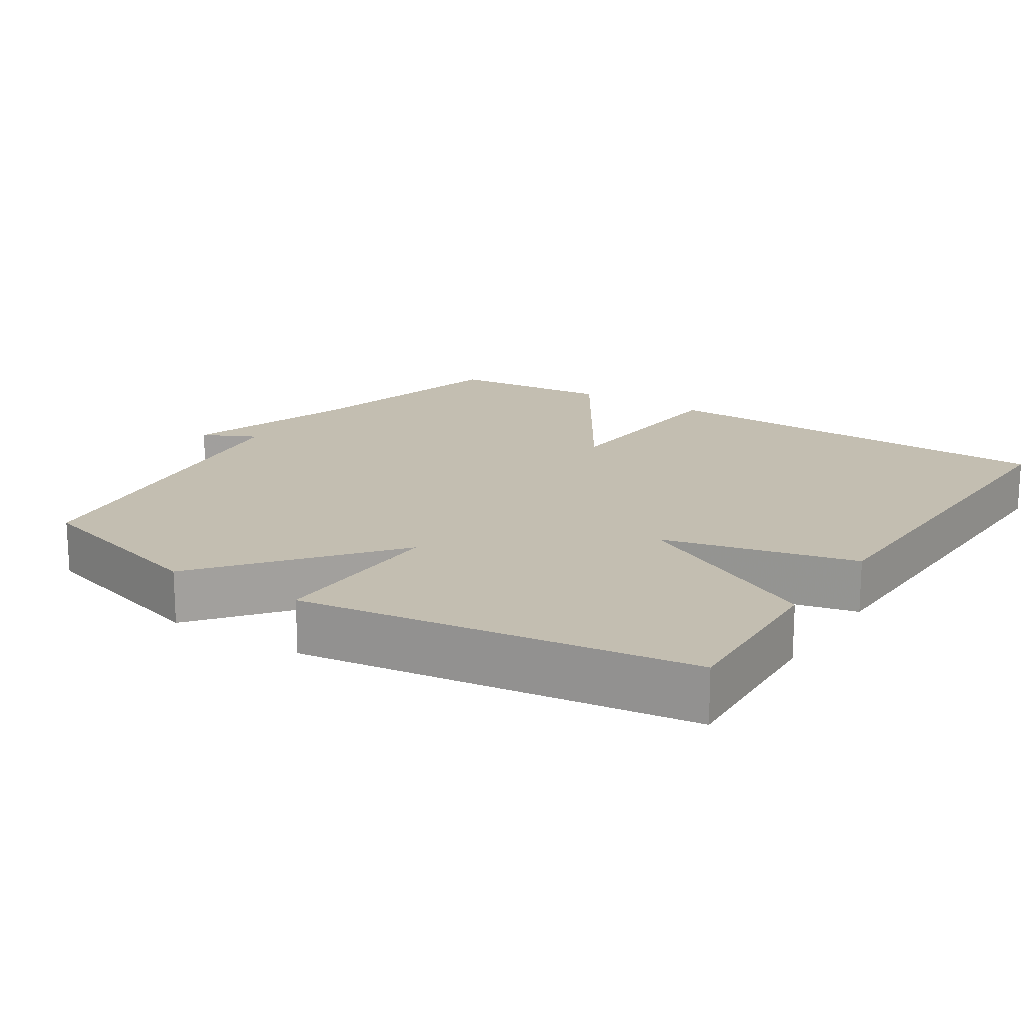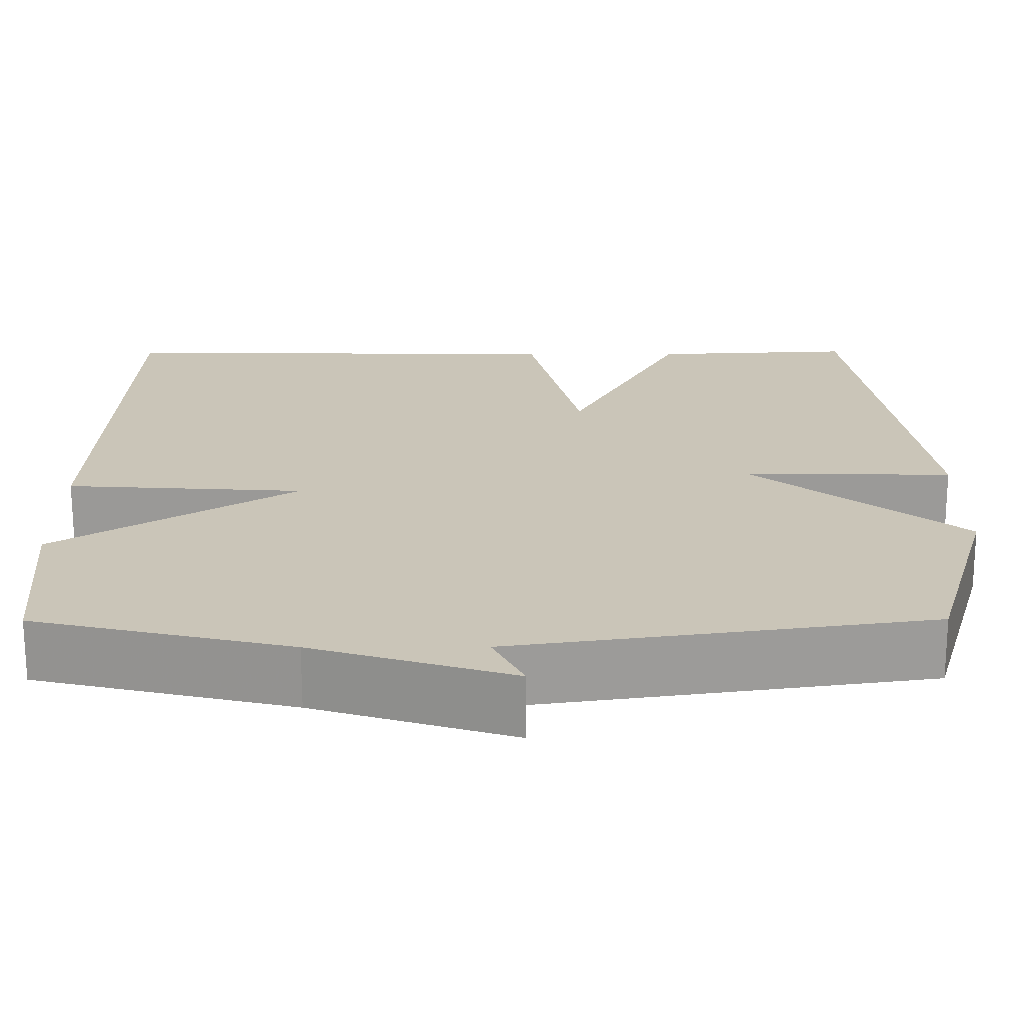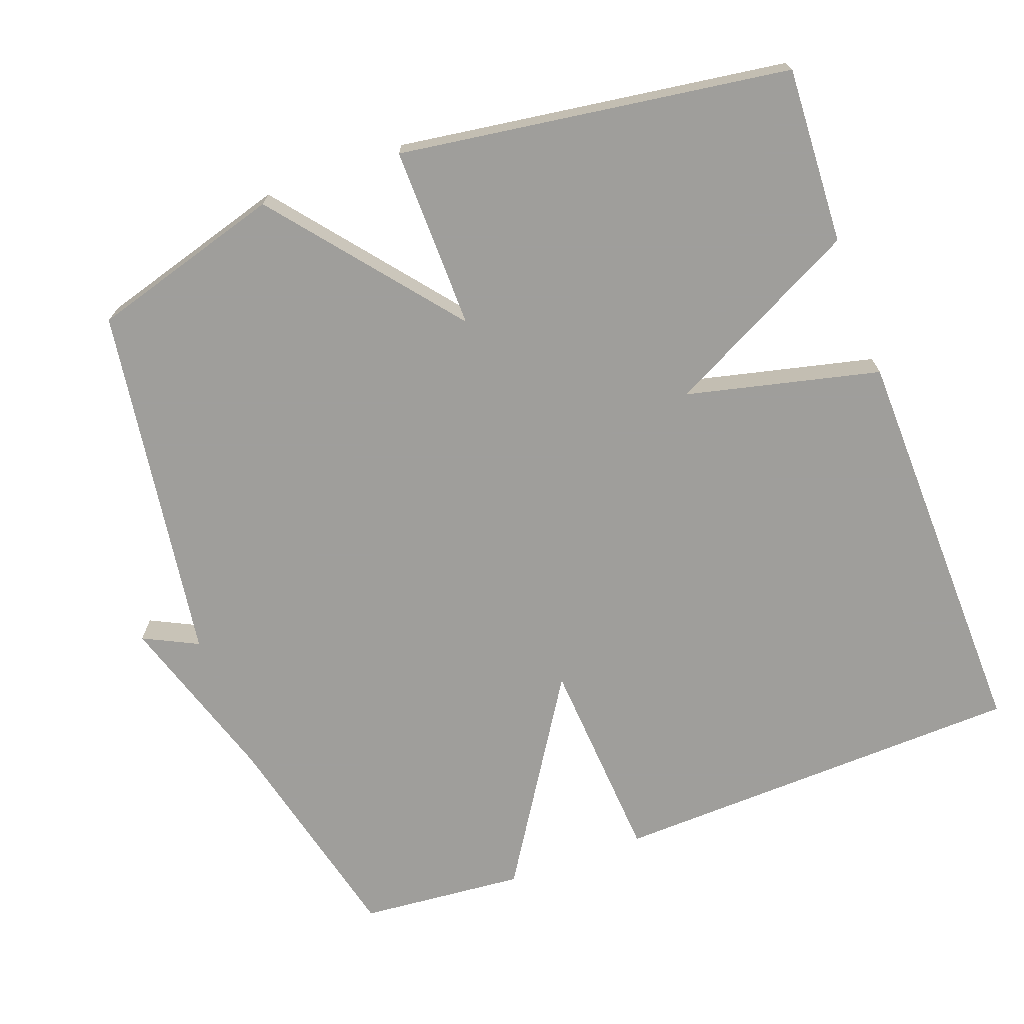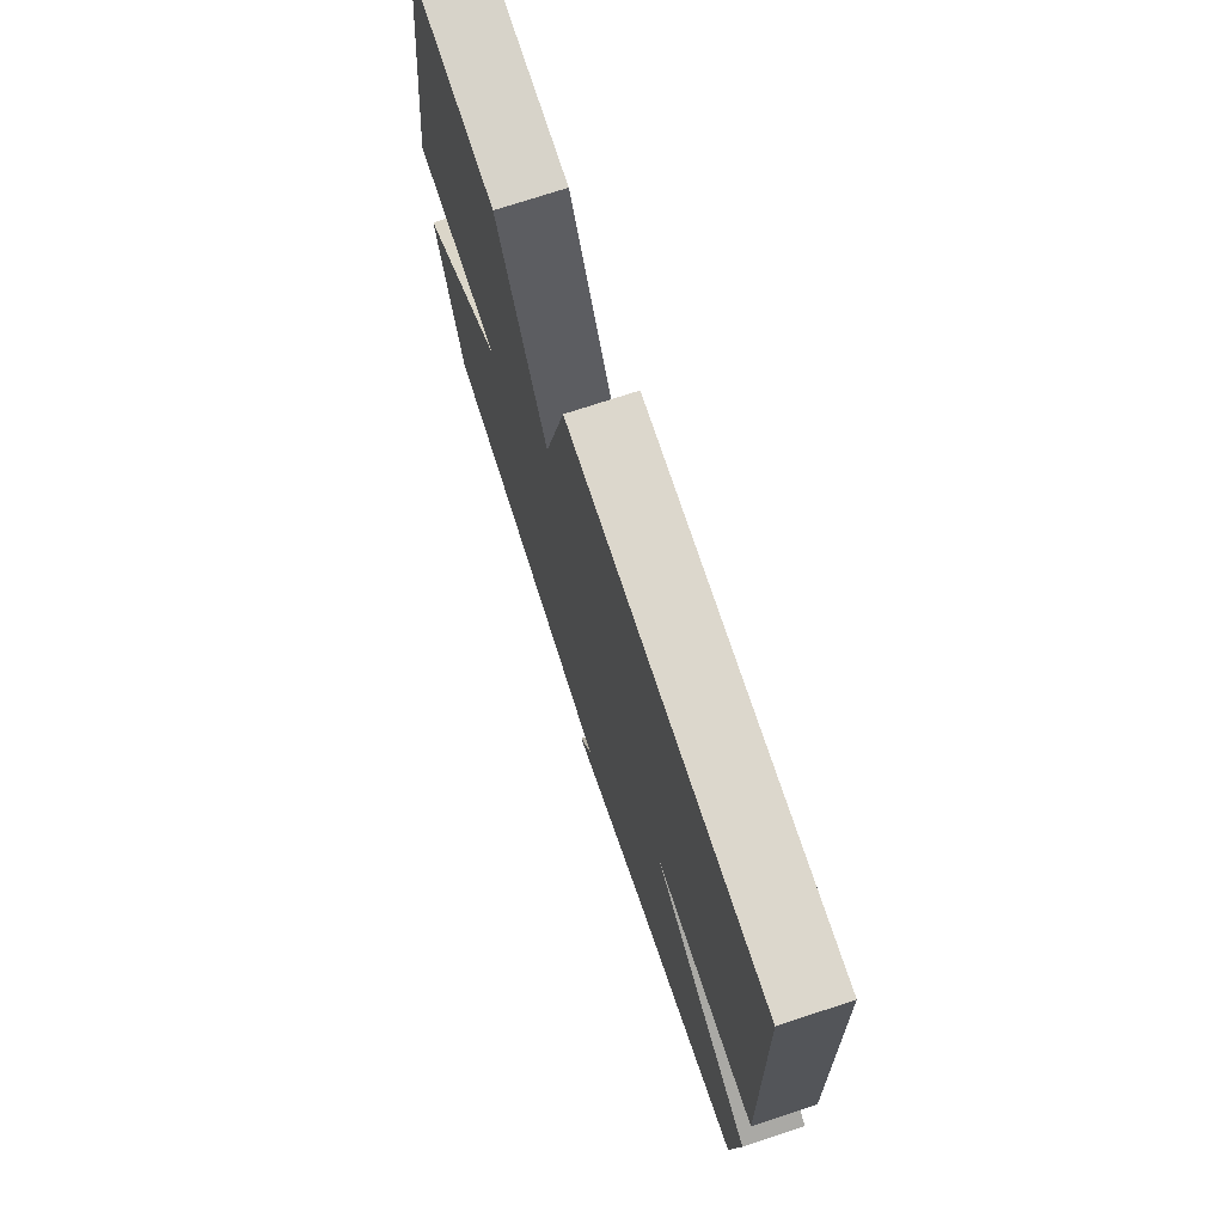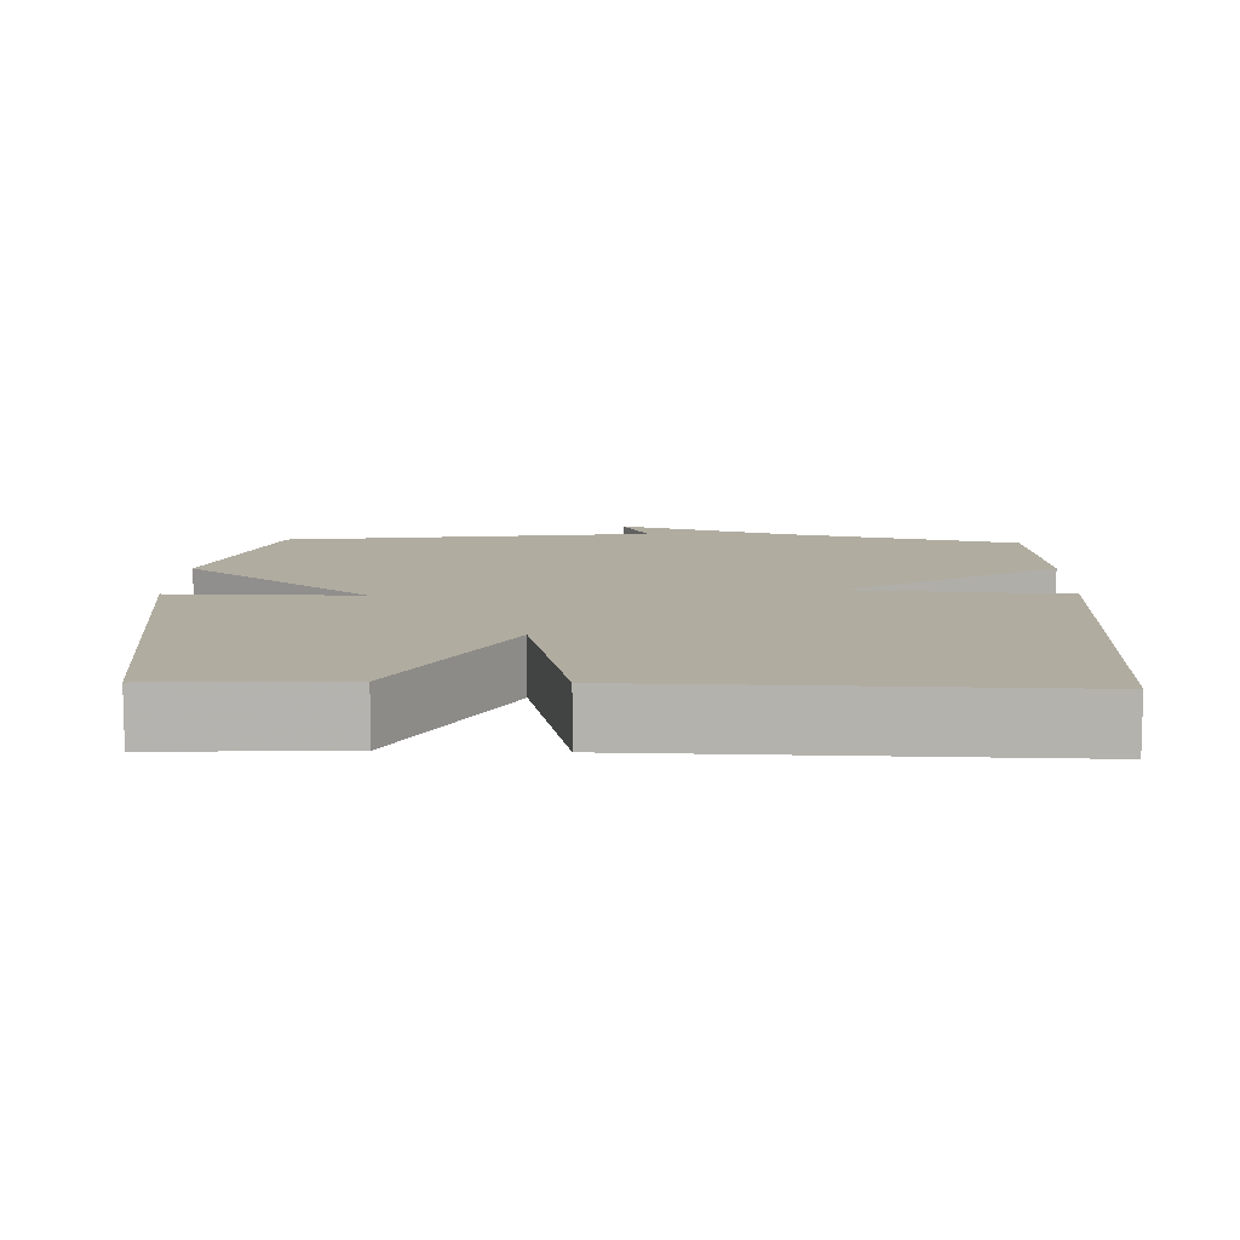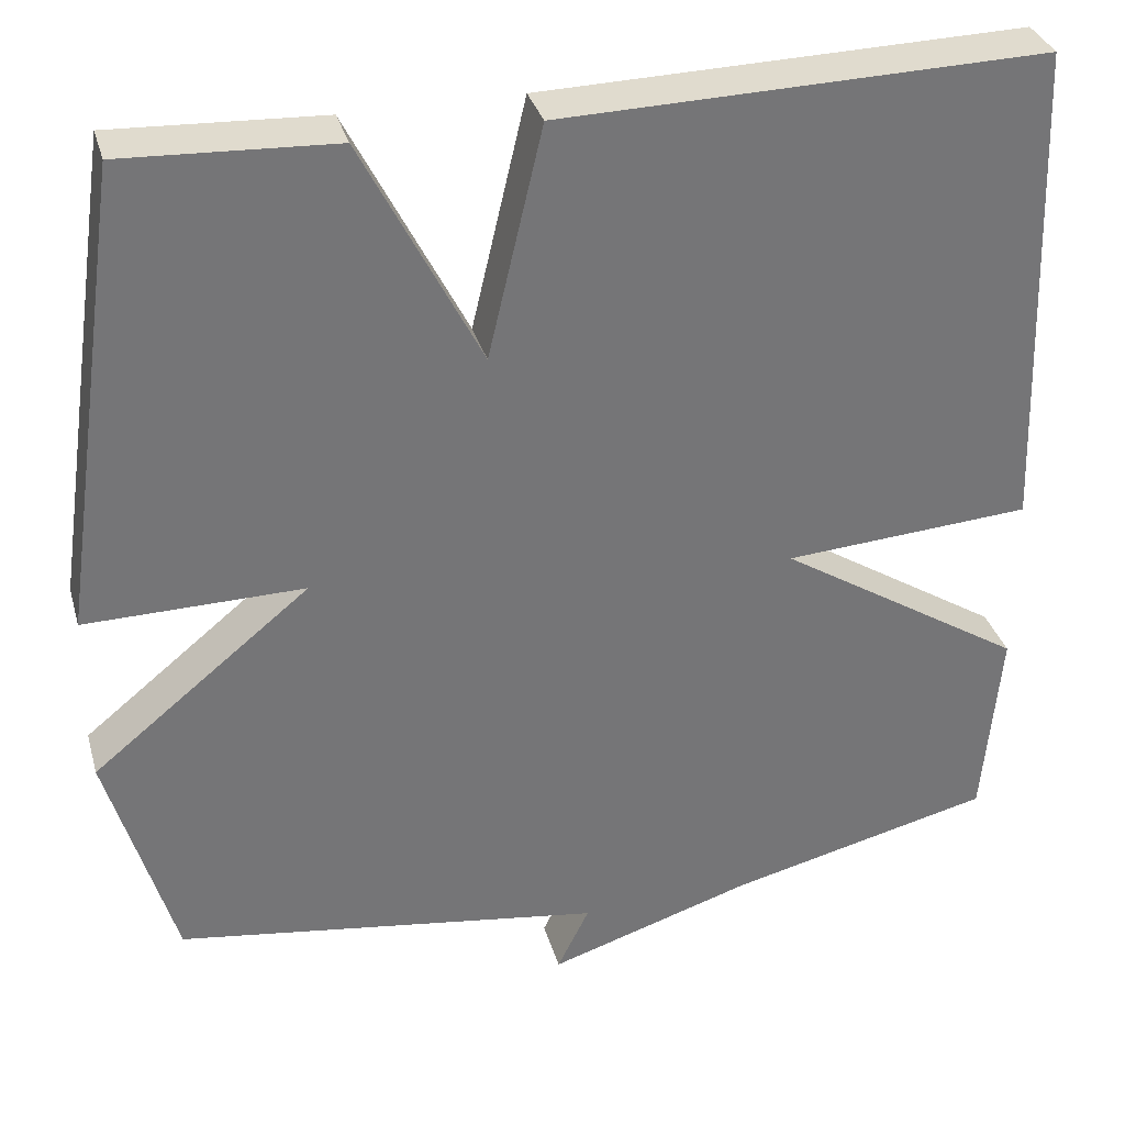
<metadata>
{"format":"obj","ext":"obj","renderer":"f3d","projection":"perspective","resolution":1024,"background":"white","views":[{"elev":17.2,"azim":-57.0,"up":"+Y"},{"elev":-69.5,"azim":-179.9,"up":"+Z"},{"elev":-70.8,"azim":-69.8,"up":"+Y"},{"elev":74.0,"azim":71.8,"up":"+Z"},{"elev":9.9,"azim":1.9,"up":"+Y"},{"elev":33.6,"azim":-15.3,"up":"+Z"}]}
</metadata>
<code>
v -0.5 0.07 0.5
v -0.257 0.07 0.488
v -0.12 0.07 0.222
v -0.057 0.07 0.488
v 0.5 0.07 0.5
v 0.52 0.07 -0.073
v 0.234 0.07 -0.092
v 0.52 0.07 -0.273
v 0.5 0.07 -0.5
v 0.194 0.07 -0.573
v -0.043 0.07 -0.648
v -0.006 0.07 -0.573
v -0.5 0.07 -0.5
v -0.577 0.07 -0.236
v -0.326 0.07 -0.033
v -0.577 0.07 -0.036
v -0.5 0 0.5
v -0.257 0 0.488
v -0.12 0 0.222
v -0.057 0 0.488
v 0.5 0 0.5
v 0.52 0 -0.073
v 0.234 0 -0.092
v 0.52 0 -0.273
v 0.5 0 -0.5
v 0.194 0 -0.573
v -0.043 0 -0.648
v -0.006 0 -0.573
v -0.5 0 -0.5
v -0.577 0 -0.236
v -0.326 0 -0.033
v -0.577 0 -0.036
f 1 2 3
f 16 1 3
f 15 16 3
f 12 13 14 15
f 12 15 3
f 10 11 12
f 9 10 12
f 8 9 12
f 7 8 12
f 3 4 5
f 12 3 5
f 7 12 5
f 5 6 7
f 19 18 17
f 19 17 32
f 19 32 31
f 31 30 29 28
f 19 31 28
f 28 27 26
f 28 26 25
f 28 25 24
f 28 24 23
f 21 20 19
f 21 19 28
f 21 28 23
f 23 22 21
f 1 17 18 2
f 2 18 19 3
f 3 19 20 4
f 4 20 21 5
f 5 21 22 6
f 6 22 23 7
f 7 23 24 8
f 8 24 25 9
f 9 25 26 10
f 10 26 27 11
f 11 27 28 12
f 12 28 29 13
f 13 29 30 14
f 14 30 31 15
f 15 31 32 16
f 16 32 17 1

</code>
